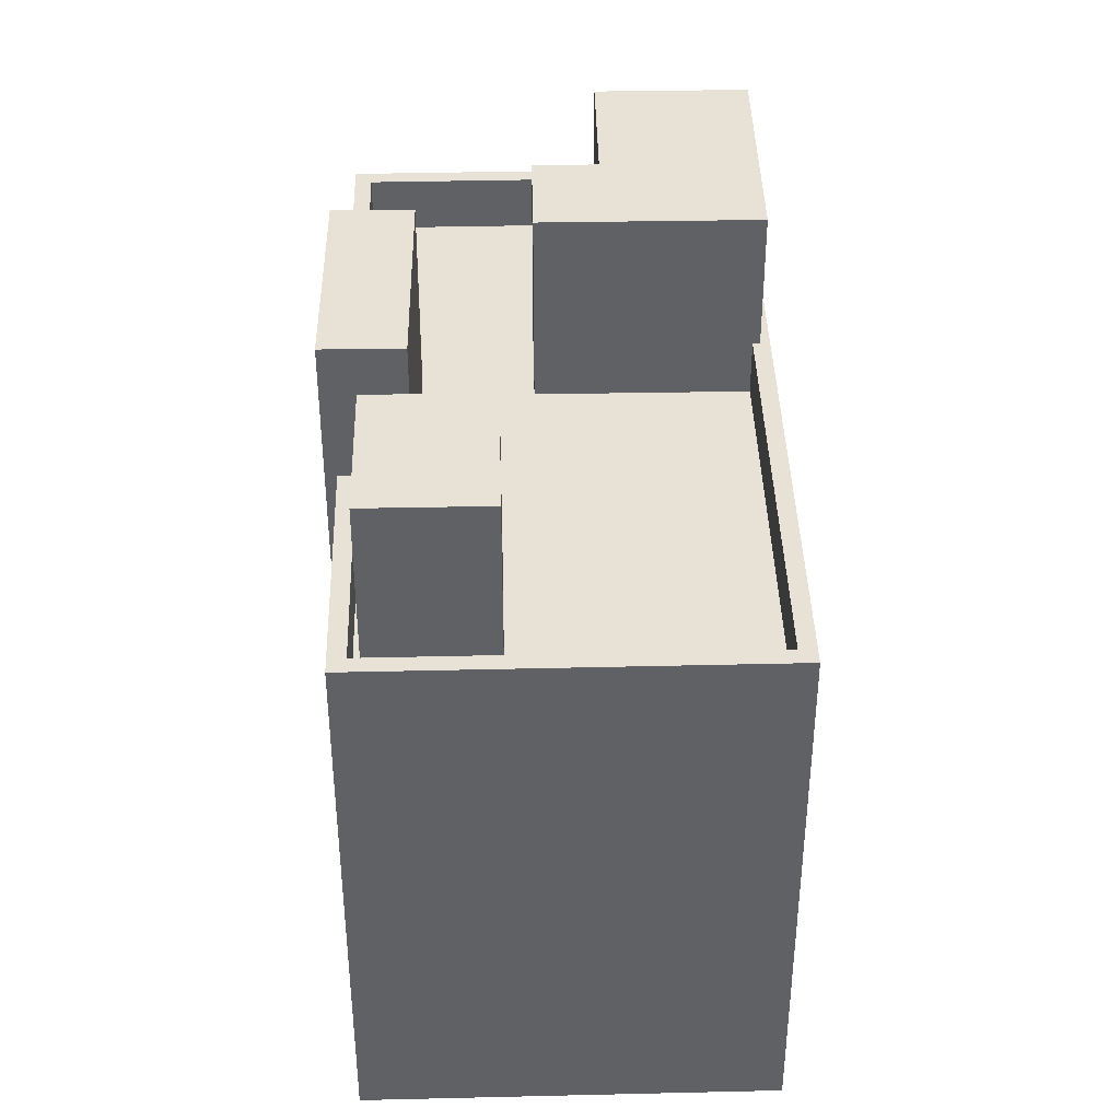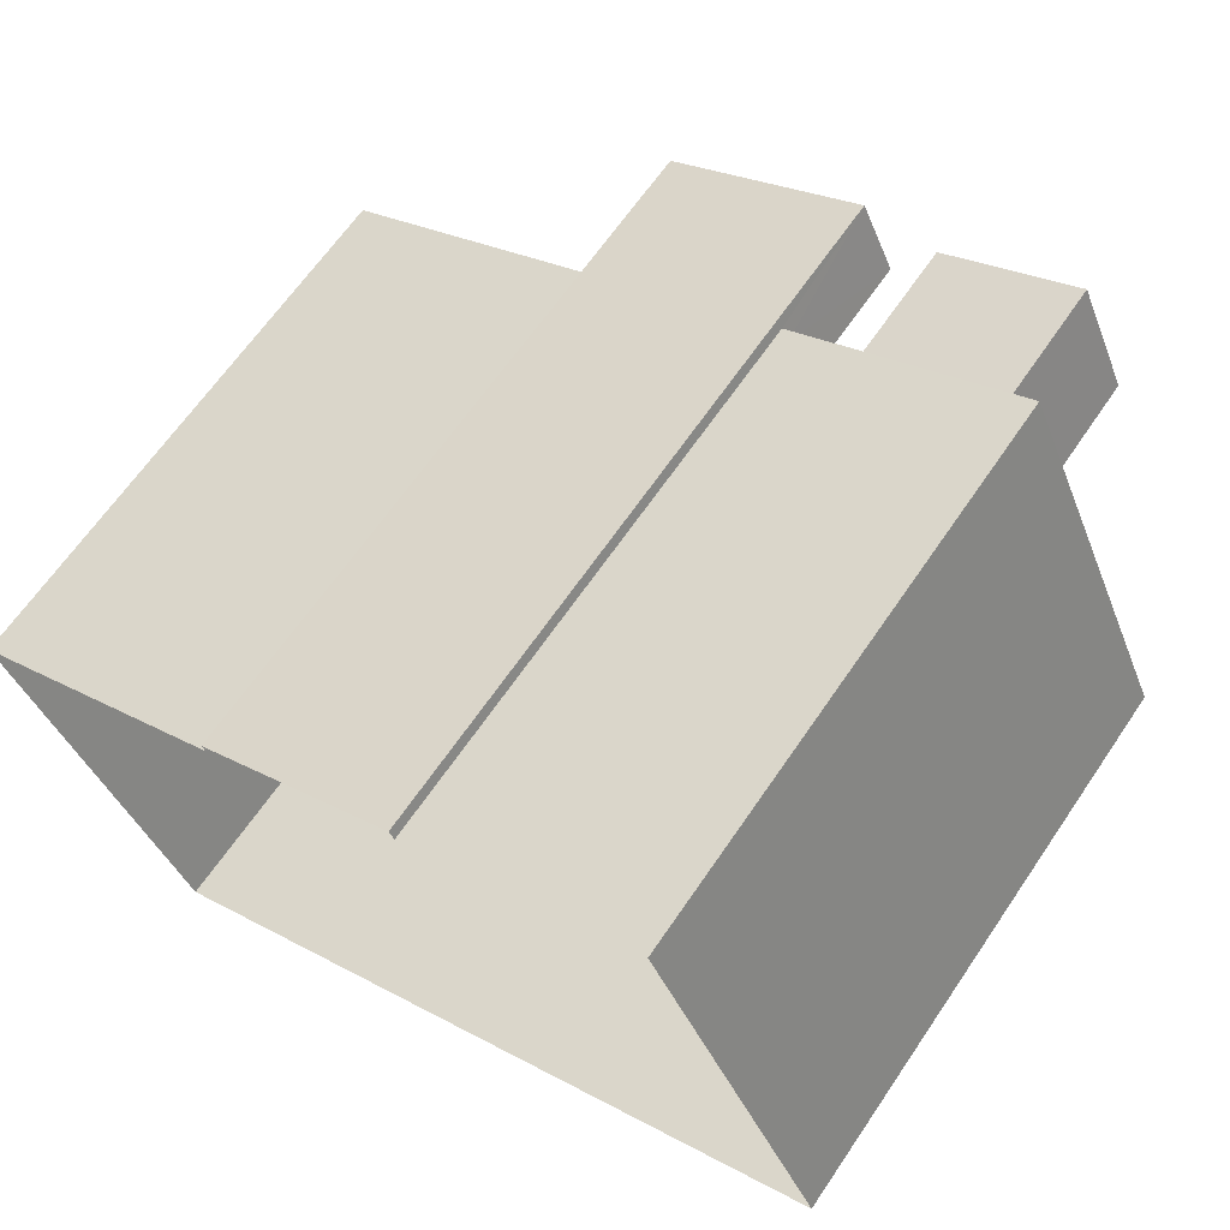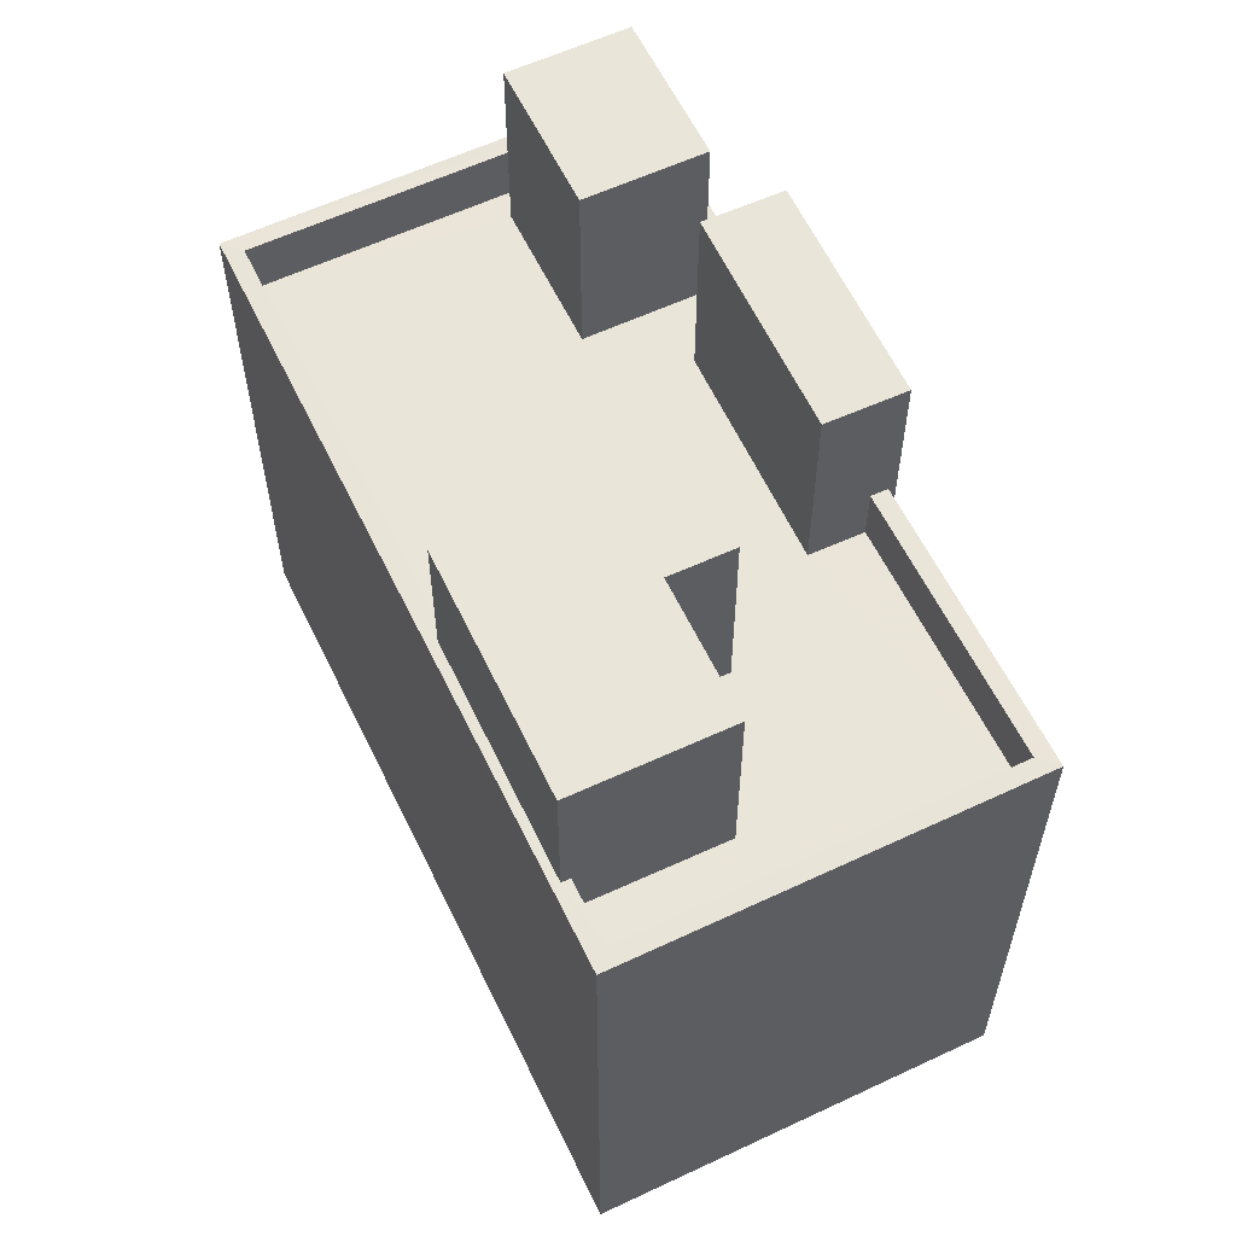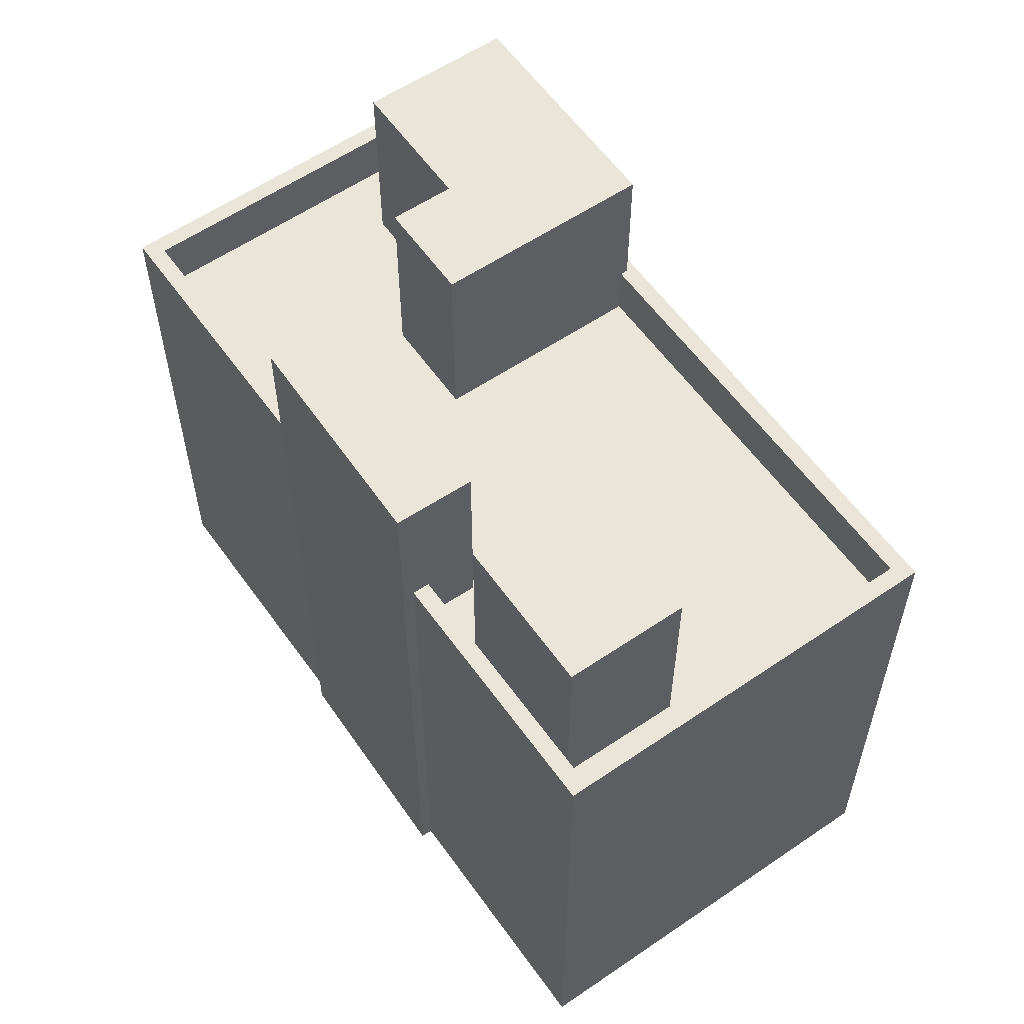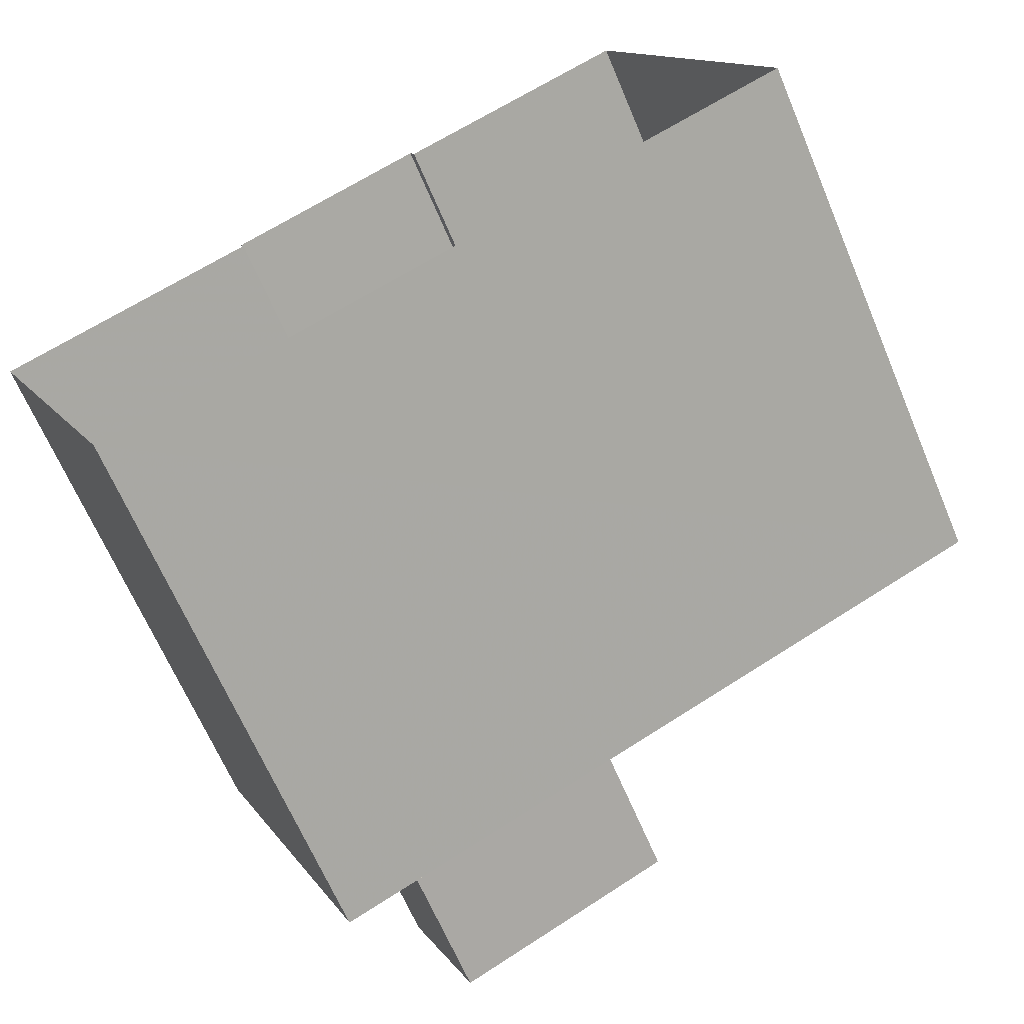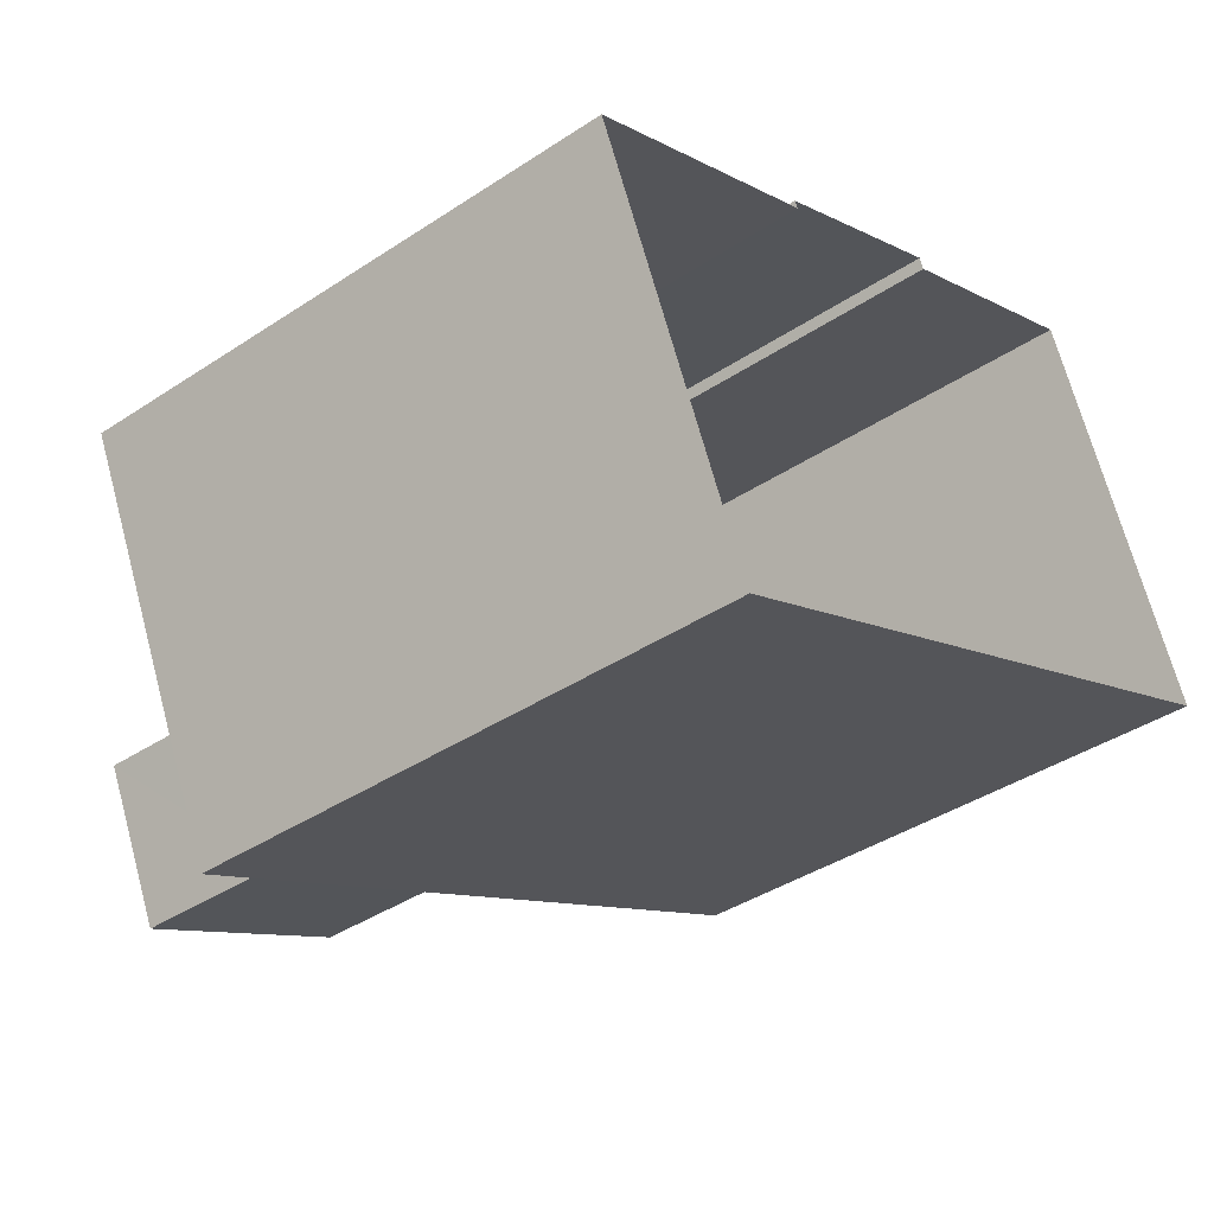
<metadata>
{"format":"obj","ext":"obj","renderer":"f3d","projection":"perspective","resolution":1024,"background":"white","views":[{"elev":40.3,"azim":-116.1,"up":"+Z"},{"elev":64.6,"azim":-145.9,"up":"+Y"},{"elev":59.7,"azim":39.8,"up":"+Z"},{"elev":58.5,"azim":-149.7,"up":"+Z"},{"elev":-66.2,"azim":-157.0,"up":"+Y"},{"elev":-39.9,"azim":129.3,"up":"+Y"}]}
</metadata>
<code>
v -1.147e+04 -3.819e+04 15.27
v -1.147e+04 -3.82e+04 15.28
v -1.148e+04 -3.82e+04 15.27
v -1.148e+04 -3.819e+04 15.27
v -1.147e+04 -3.819e+04 15.27
v -1.146e+04 -3.82e+04 15.28
v -1.147e+04 -3.819e+04 15.27
v -1.147e+04 -3.819e+04 15.27
v -1.148e+04 -3.819e+04 24.21
v -1.147e+04 -3.819e+04 24.21
v -1.148e+04 -3.819e+04 24.21
v -1.147e+04 -3.819e+04 24.21
v -1.147e+04 -3.819e+04 24.21
v -1.147e+04 -3.819e+04 24.21
v -1.148e+04 -3.82e+04 24.21
v -1.147e+04 -3.82e+04 24.21
v -1.147e+04 -3.819e+04 24.21
v -1.148e+04 -3.819e+04 24.21
v -1.147e+04 -3.82e+04 24.21
v -1.147e+04 -3.82e+04 24.21
v -1.147e+04 -3.82e+04 24.21
v -1.146e+04 -3.82e+04 24.21
v -1.147e+04 -3.82e+04 24.21
v -1.147e+04 -3.82e+04 24.21
v -1.147e+04 -3.82e+04 24.21
v -1.147e+04 -3.82e+04 24.21
v -1.147e+04 -3.819e+04 24.21
v -1.147e+04 -3.819e+04 24.21
v -1.148e+04 -3.819e+04 25.21
v -1.148e+04 -3.82e+04 25.21
v -1.148e+04 -3.819e+04 25.21
v -1.146e+04 -3.82e+04 25.21
v -1.147e+04 -3.819e+04 25.21
v -1.146e+04 -3.82e+04 25.21
v -1.147e+04 -3.82e+04 25.21
v -1.147e+04 -3.82e+04 25.21
v -1.147e+04 -3.82e+04 25.21
v -1.147e+04 -3.819e+04 25.21
v -1.147e+04 -3.819e+04 25.21
v -1.147e+04 -3.819e+04 25.21
v -1.148e+04 -3.82e+04 25.21
v -1.147e+04 -3.82e+04 25.21
v -1.147e+04 -3.82e+04 25.21
v -1.147e+04 -3.82e+04 25.21
v -1.148e+04 -3.819e+04 27.66
v -1.147e+04 -3.819e+04 27.66
v -1.147e+04 -3.819e+04 27.66
v -1.147e+04 -3.819e+04 27.66
v -1.147e+04 -3.819e+04 27.68
v -1.147e+04 -3.819e+04 27.68
v -1.147e+04 -3.82e+04 27.68
v -1.147e+04 -3.819e+04 27.68
v -1.147e+04 -3.82e+04 27.7
v -1.147e+04 -3.82e+04 27.7
v -1.147e+04 -3.82e+04 27.7
v -1.147e+04 -3.82e+04 27.7
v -1.147e+04 -3.82e+04 27.7
v -1.147e+04 -3.82e+04 27.7
f 1 2 3
f 3 4 5
f 1 6 2
f 7 8 1
f 7 1 5
f 5 1 3
f 9 10 11
f 11 12 13
f 12 14 13
f 10 12 11
f 15 16 17
f 15 18 9
f 19 20 21
f 21 20 22
f 23 24 21
f 17 16 25
f 9 18 10
f 26 22 27
f 26 25 23
f 12 28 14
f 17 28 12
f 18 15 17
f 28 25 26
f 23 21 22
f 28 17 25
f 26 23 22
f 29 30 31
f 32 33 34
f 32 35 36
f 30 36 37
f 38 29 31
f 34 33 39
f 40 38 31
f 41 37 42
f 35 43 44
f 31 30 41
f 37 36 44
f 32 34 35
f 36 35 44
f 37 41 30
f 45 46 47
f 48 45 47
f 49 50 51
f 52 49 51
f 53 54 55
f 56 55 57
f 57 55 58
f 55 54 58
f 15 9 41
f 9 11 31
f 41 9 31
f 13 31 11
f 13 40 31
f 39 22 34
f 39 27 22
f 34 22 20
f 35 34 20
f 43 35 20
f 19 43 20
f 16 15 41
f 42 16 41
f 5 4 29
f 38 5 29
f 3 29 4
f 3 30 29
f 33 32 6
f 1 33 6
f 32 2 6
f 32 36 2
f 2 30 3
f 2 36 30
f 47 46 17
f 12 47 17
f 17 45 18
f 17 46 45
f 18 48 10
f 18 45 48
f 48 47 12
f 10 48 12
f 39 51 26
f 51 39 52
f 52 33 8
f 27 39 26
f 8 33 1
f 39 33 52
f 38 7 5
f 7 38 49
f 28 50 40
f 14 28 40
f 50 49 40
f 13 14 40
f 40 49 38
f 49 8 7
f 49 52 8
f 26 50 28
f 26 51 50
f 24 53 55
f 24 23 53
f 21 24 55
f 56 21 55
f 19 21 43
f 44 43 57
f 57 43 56
f 43 21 56
f 44 57 58
f 37 44 58
f 25 42 54
f 54 42 58
f 25 16 42
f 58 42 37
f 23 25 54
f 53 23 54

</code>
